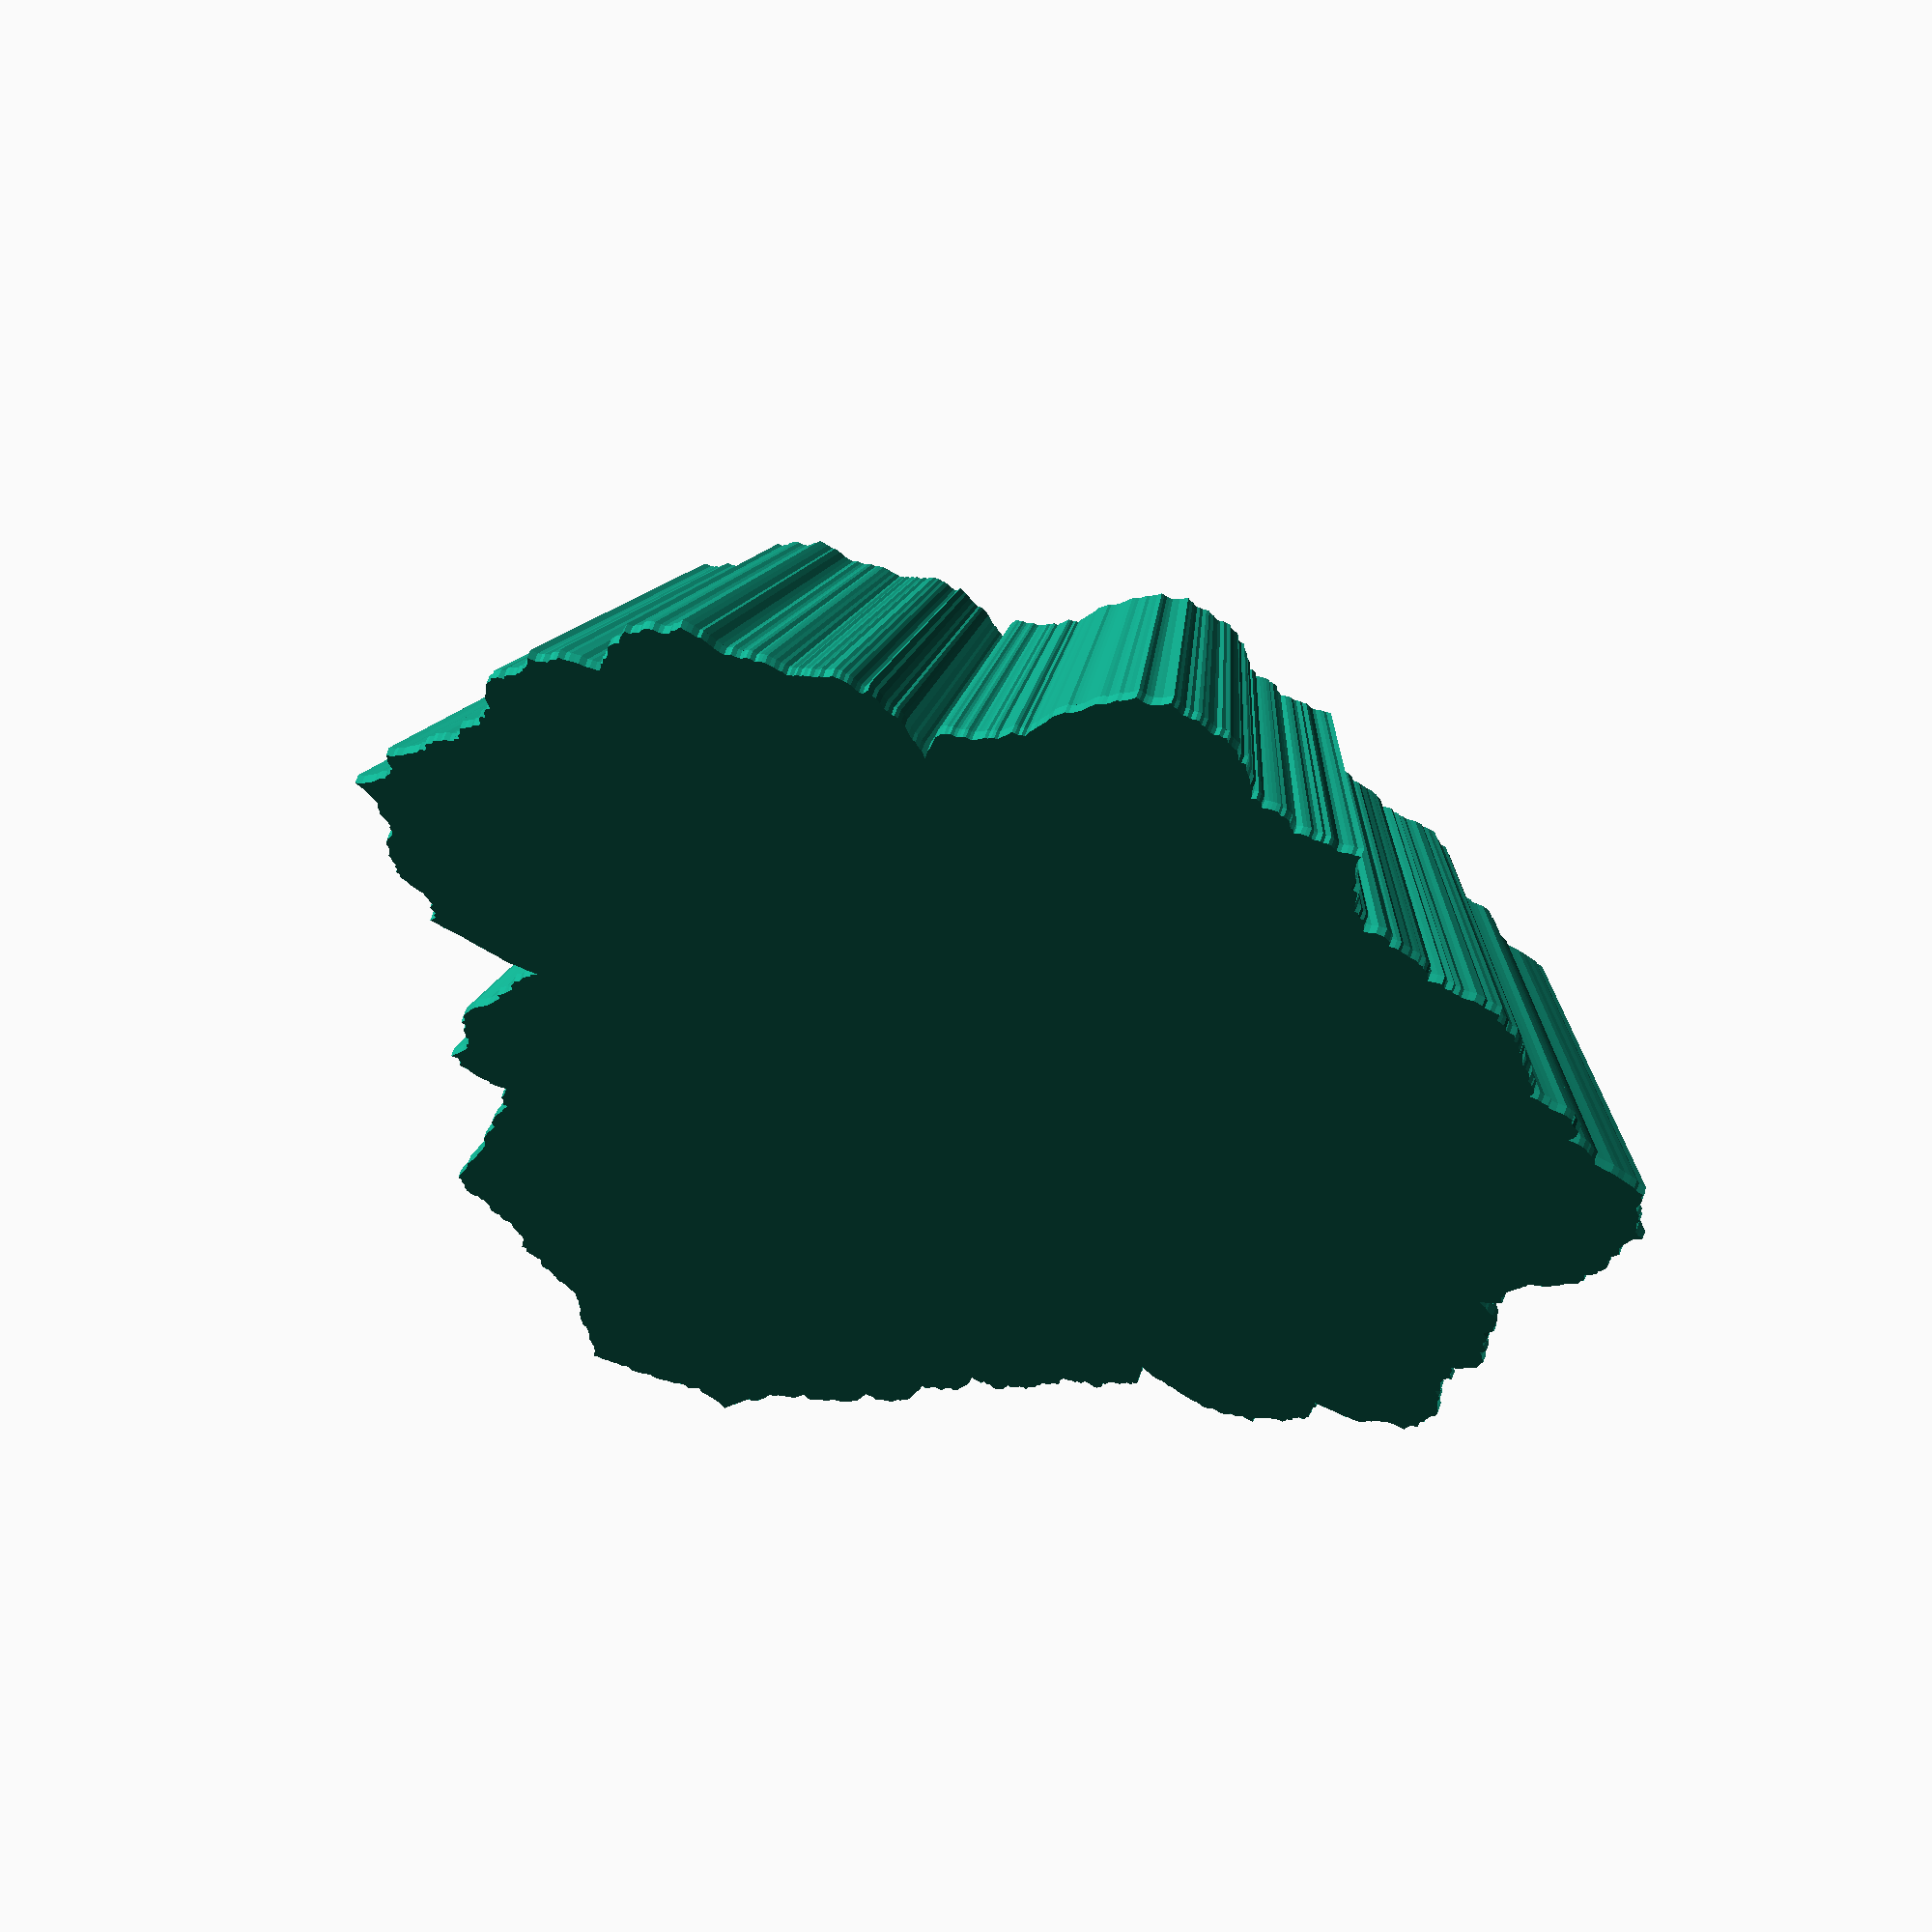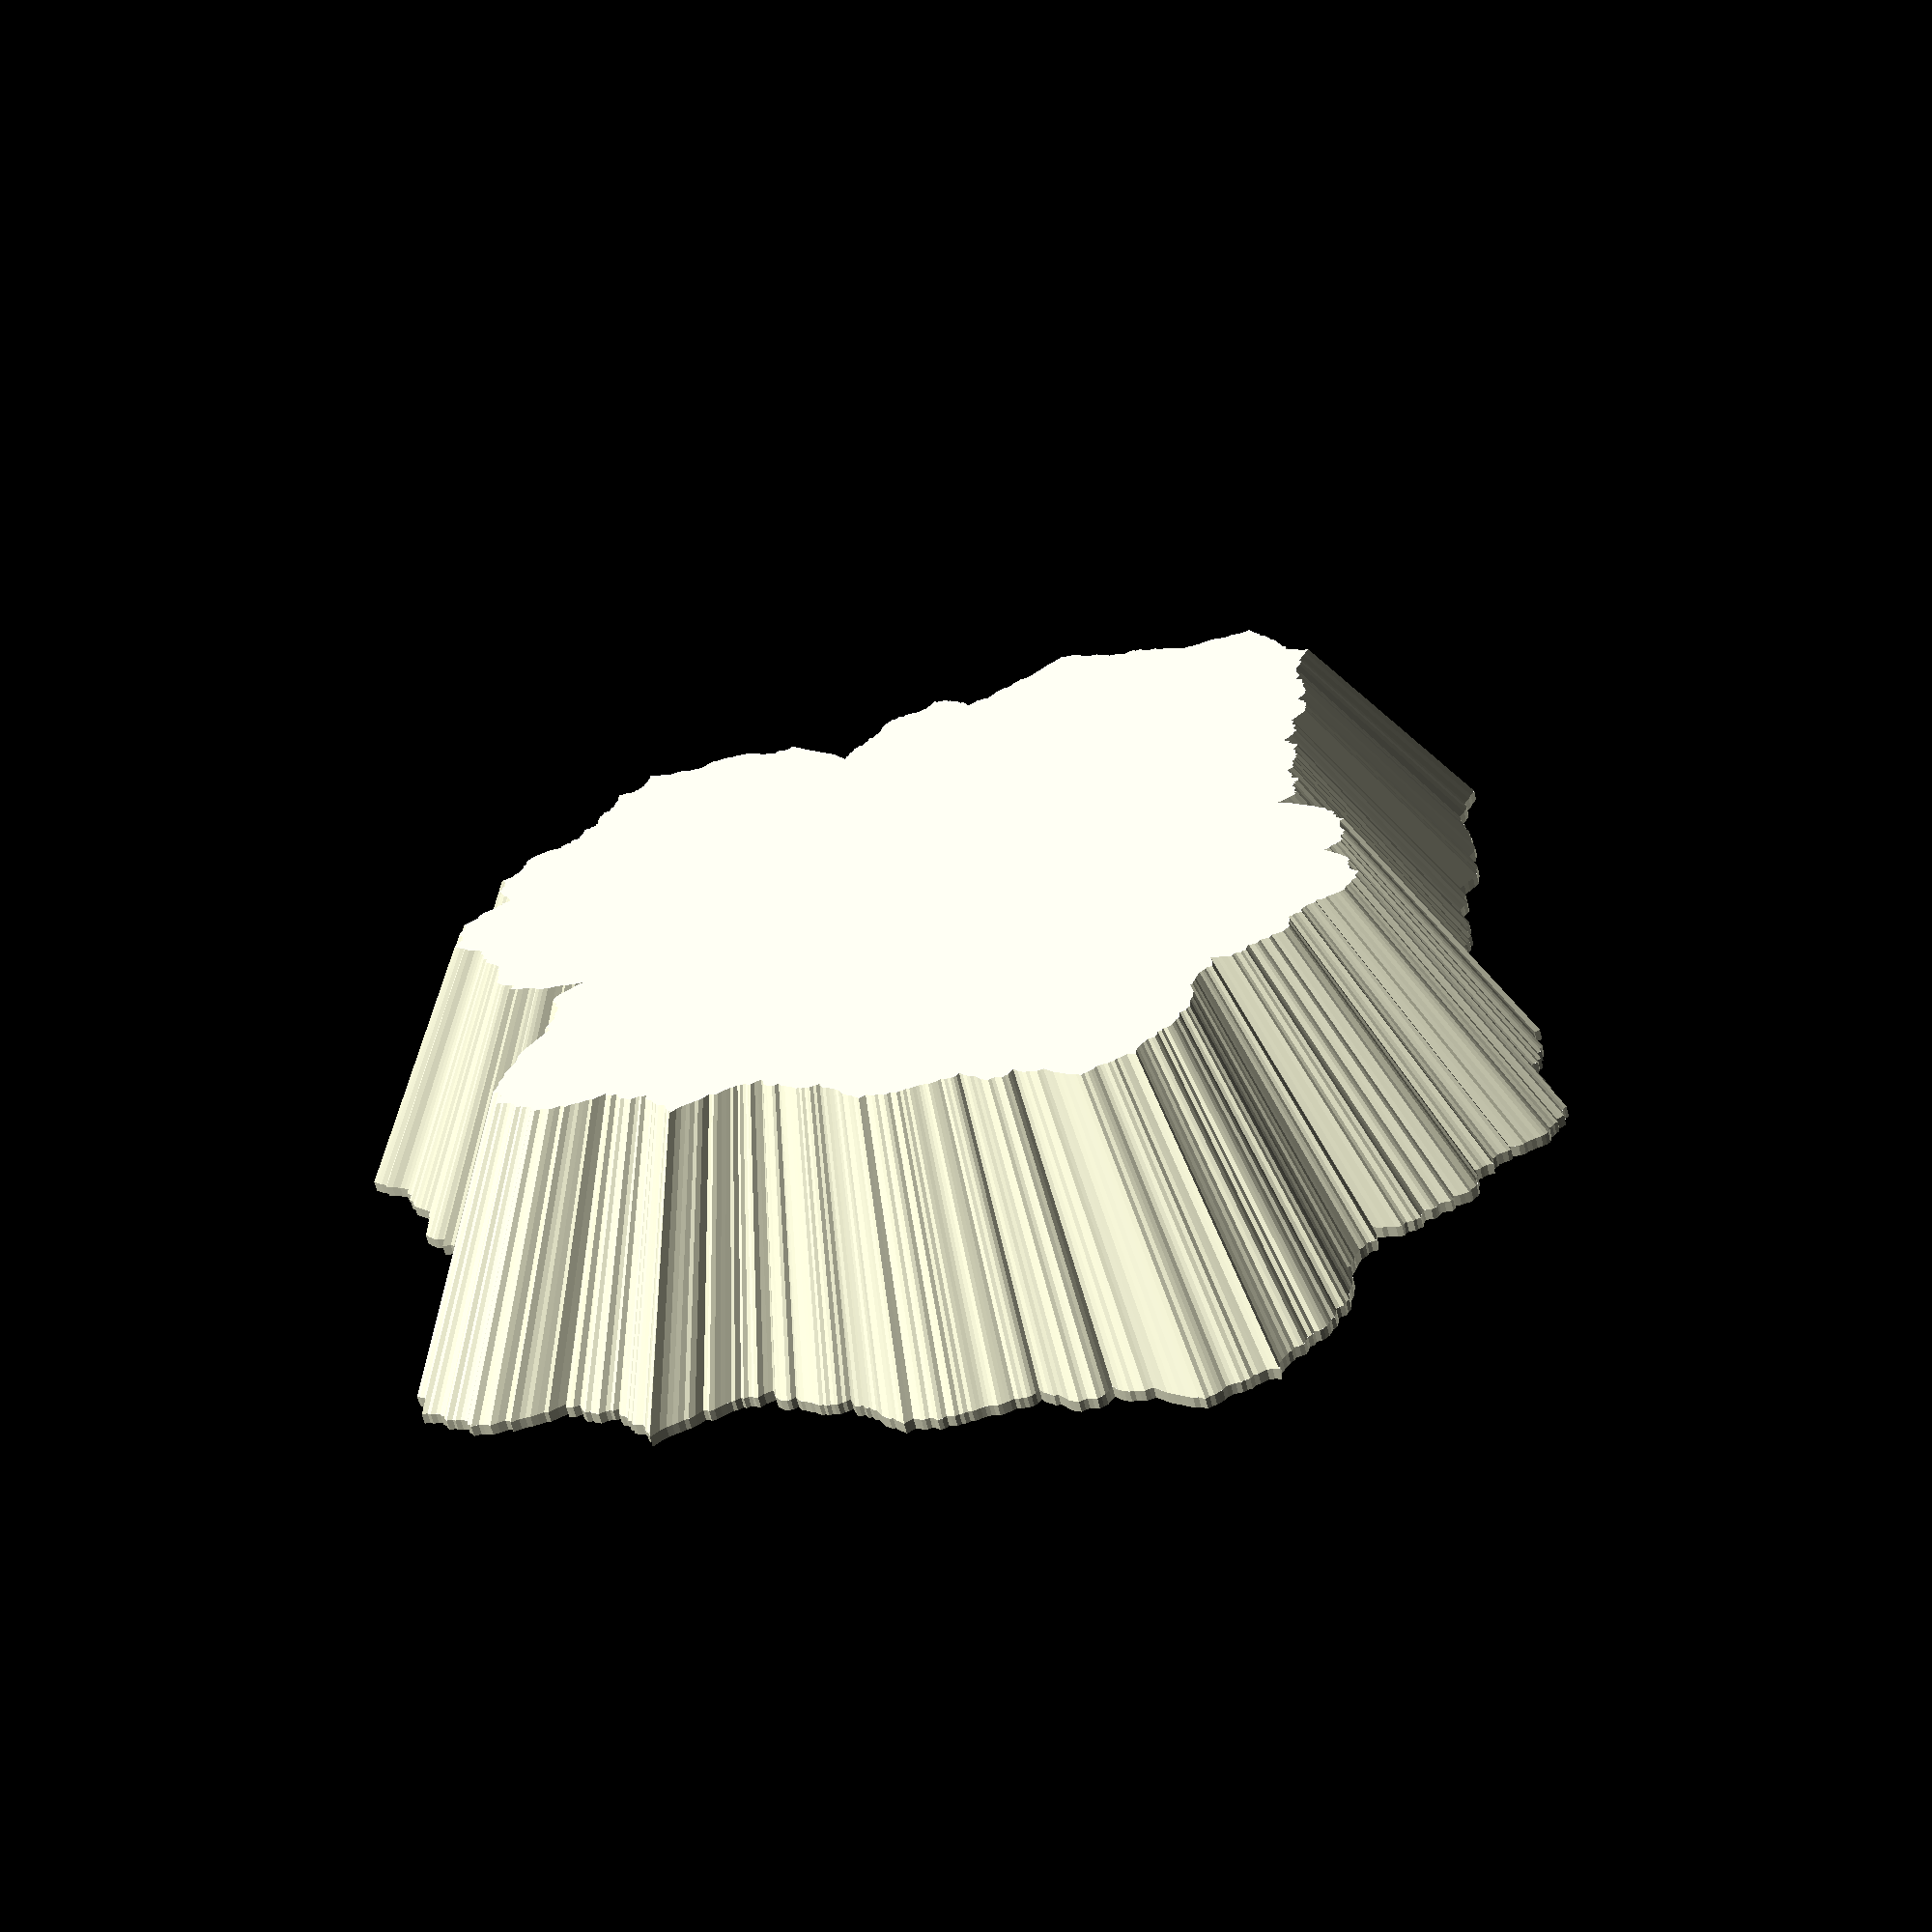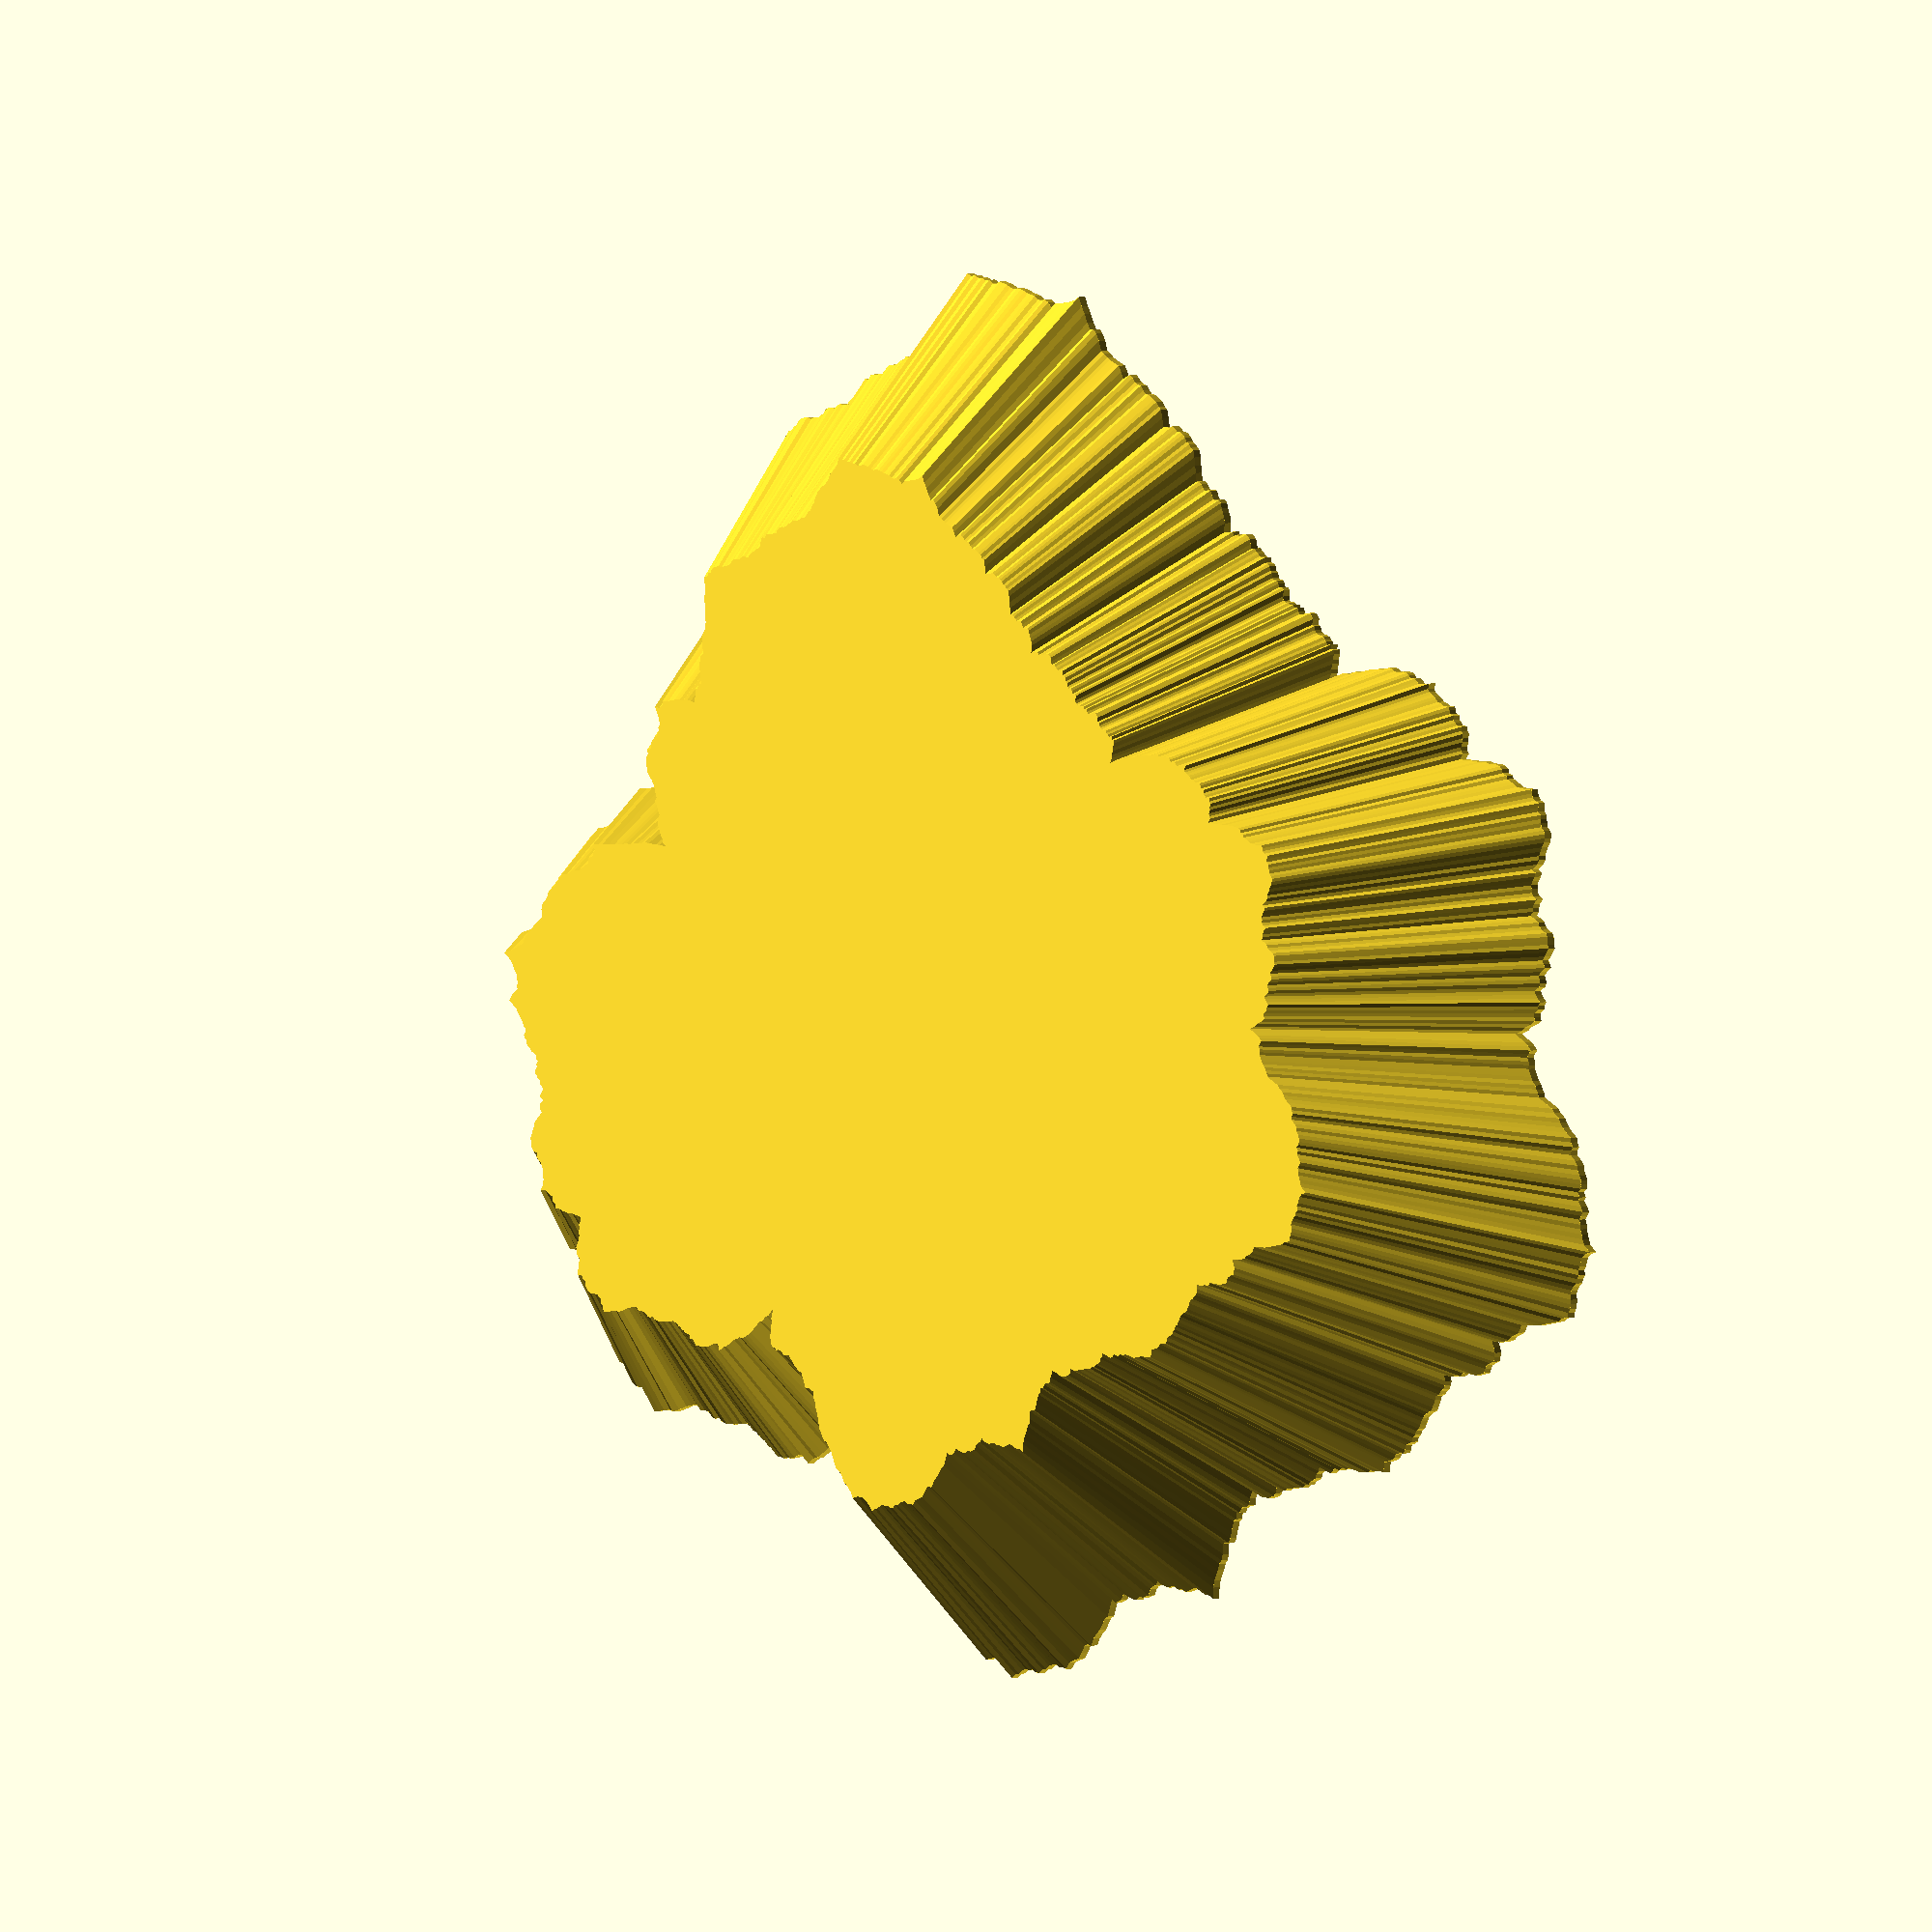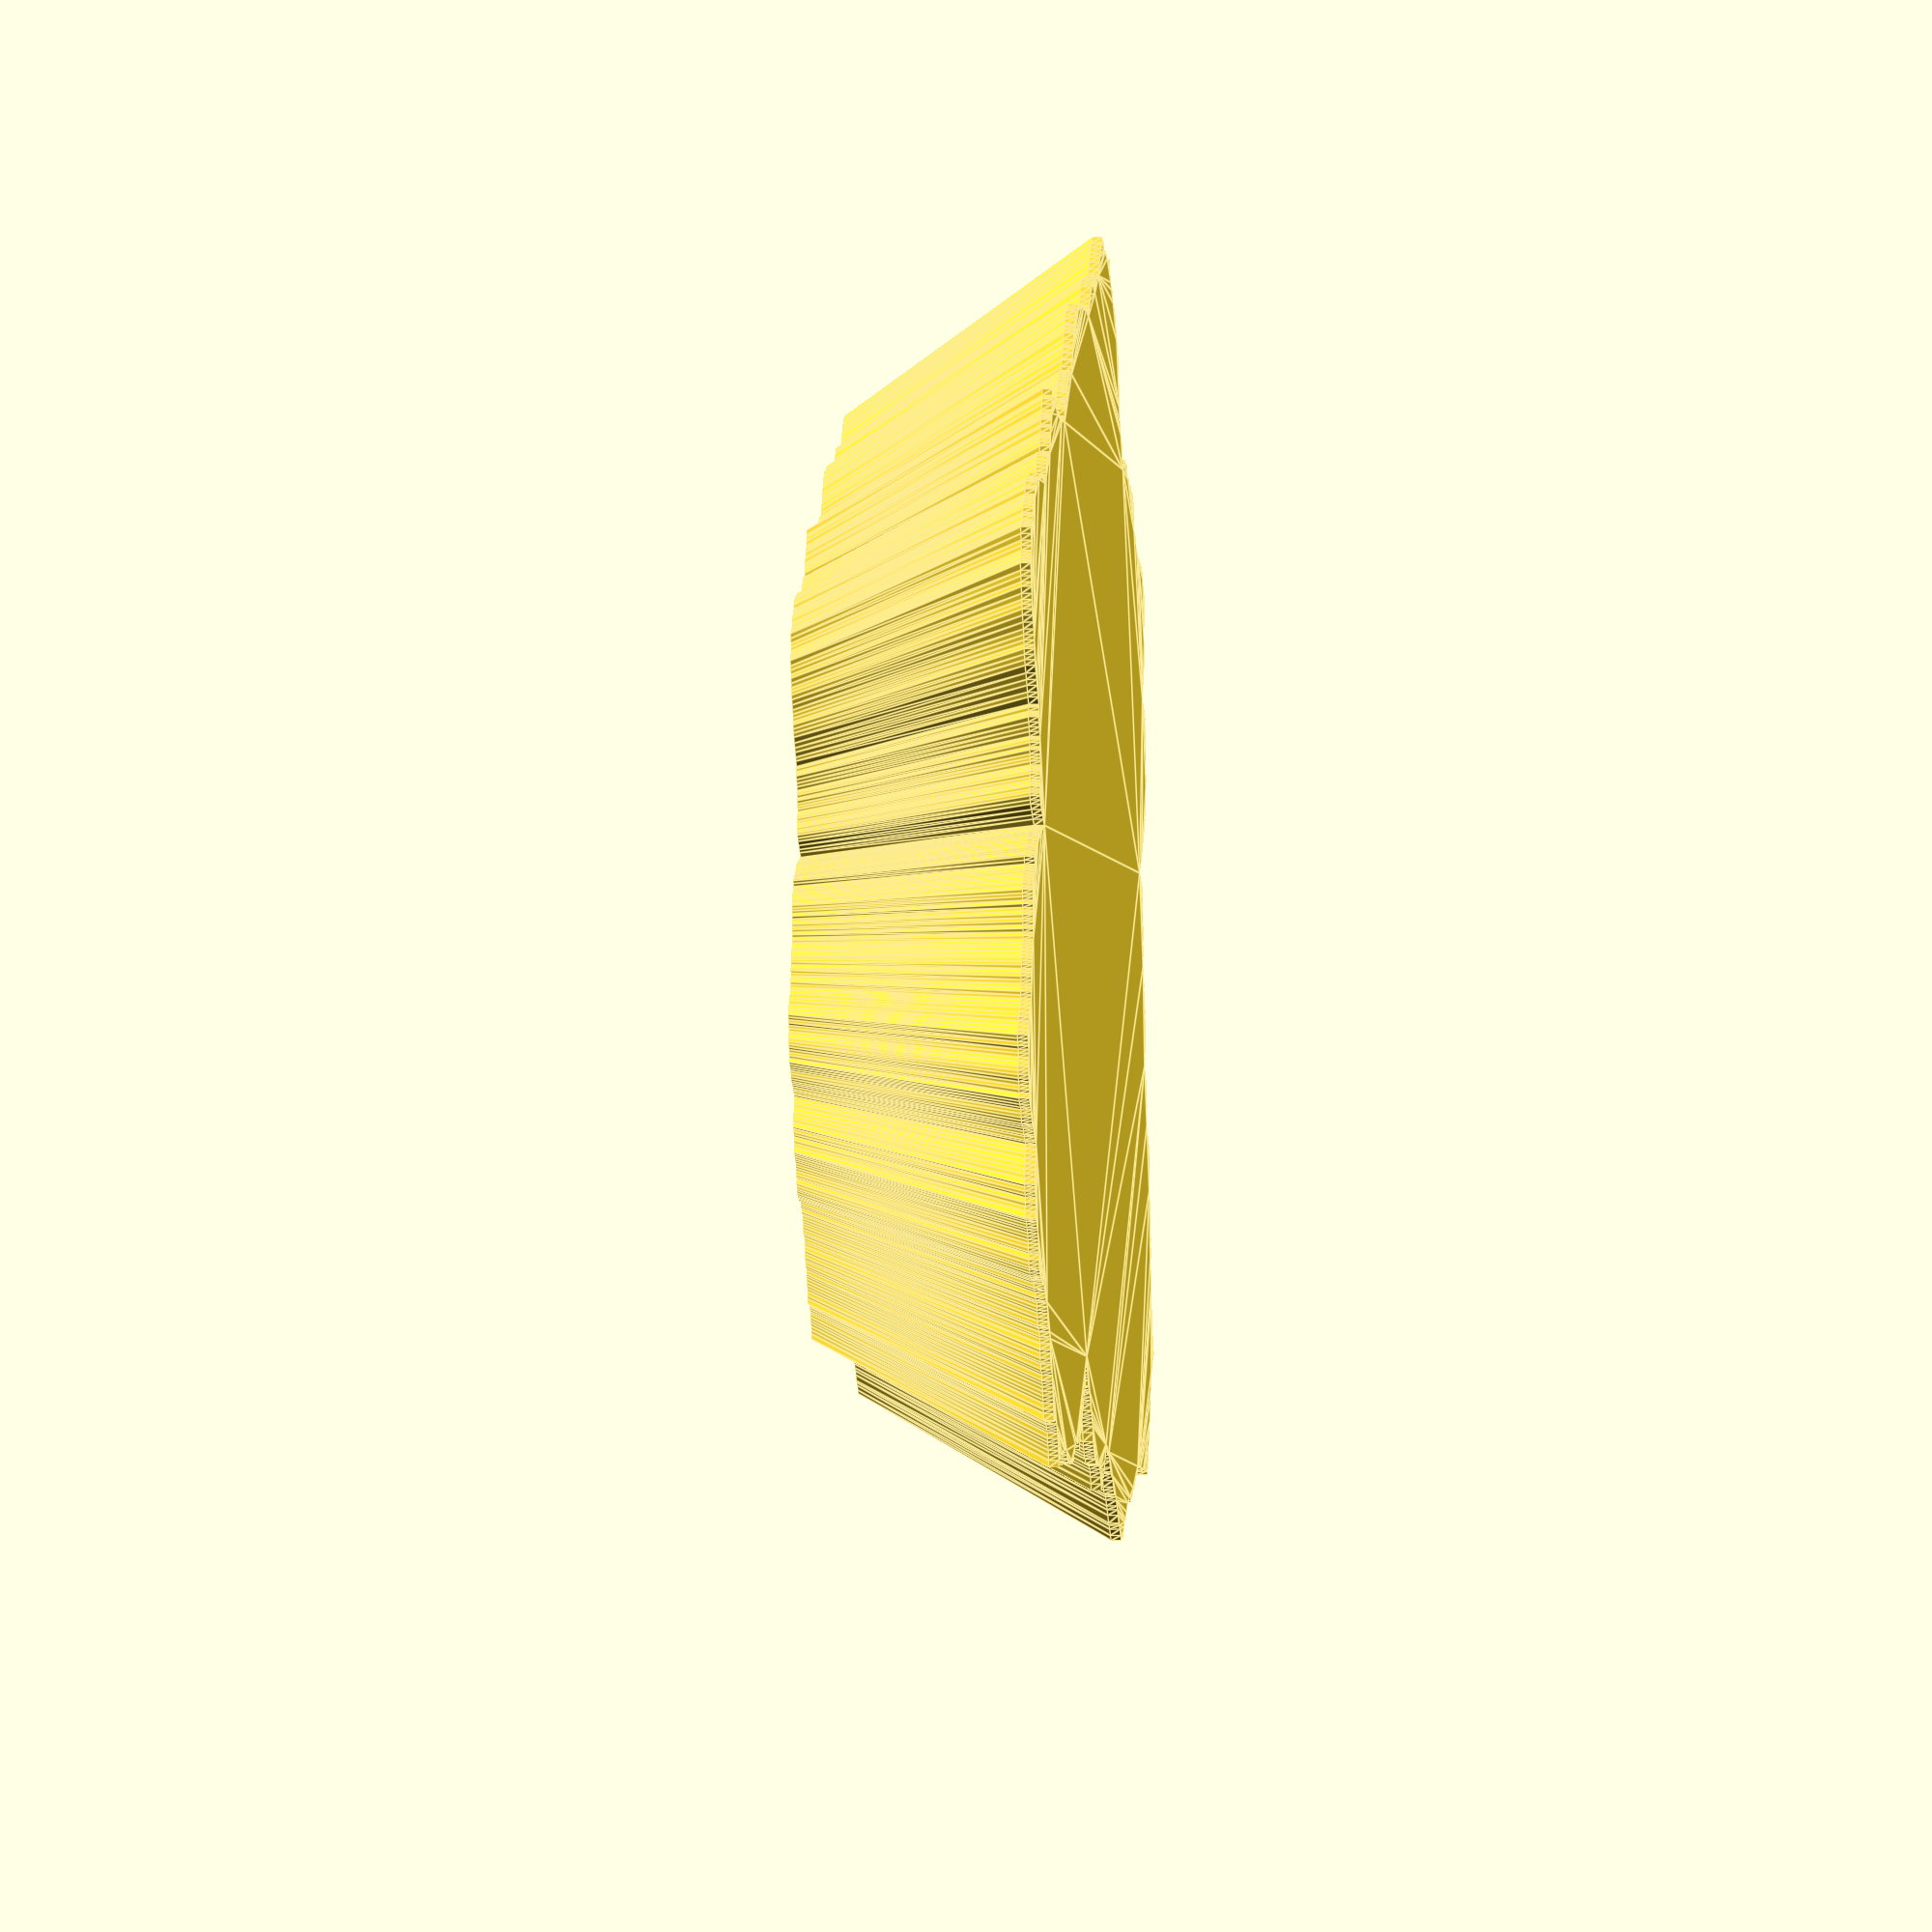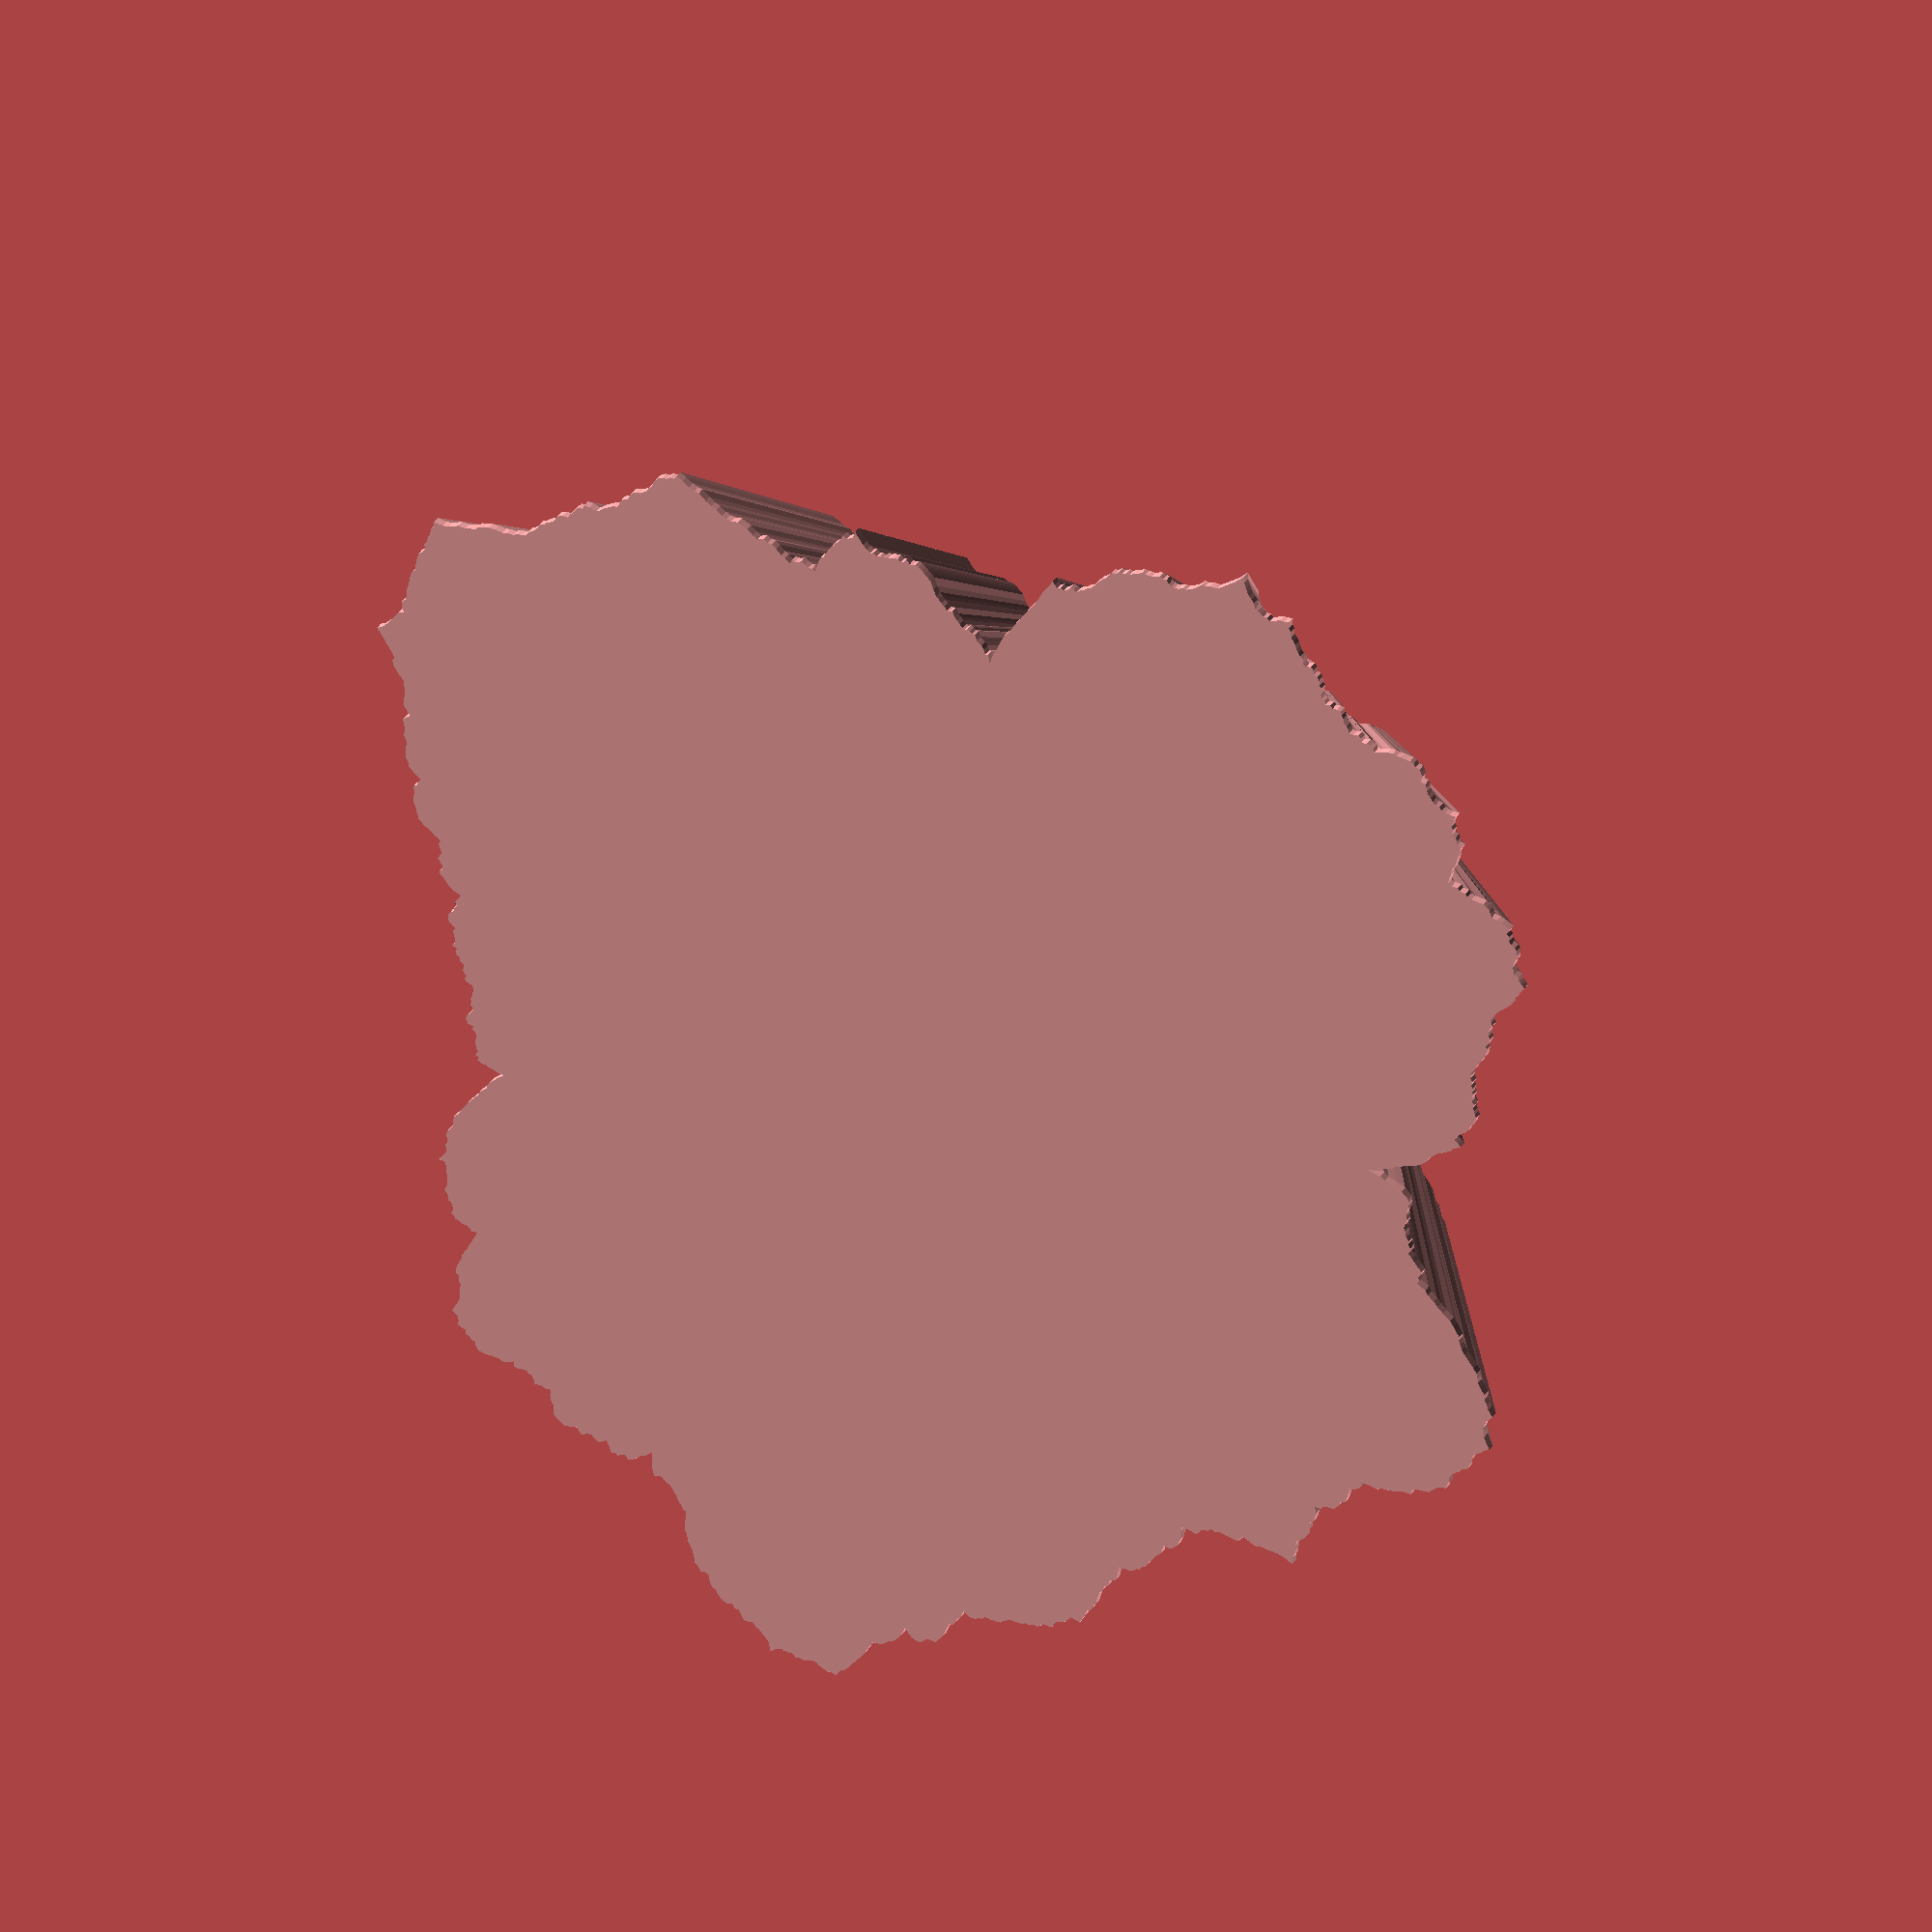
<openscad>
translate([0,0,0.8]) linear_extrude(height = 19.200, center=false, convexity = 10, $fn= $cols, scale=0.75) mypoly();
	linear_extrude(height = 0.81, center=false, convexity = 10, $fn= $cols, scale=1) mypoly();
	
module mypoly() { polygon(points=[[50.000, 0.000], [50.202, 0.308], [50.103, 0.614], [49.991, 0.919], [49.625, 1.217], [49.875, 1.529], [49.774, 1.831], [49.608, 2.130], [49.518, 2.430], [49.559, 2.737], [49.507, 3.039], [49.577, 3.348], [49.752, 3.666], [49.741, 3.972], [49.898, 4.293], [50.108, 4.620], [50.488, 4.968], [49.891, 5.218], [49.643, 5.500], [49.565, 5.799], [49.249, 6.068], [49.381, 6.392], [49.312, 6.691], [49.133, 6.973], [49.317, 7.308], [48.829, 7.542], [48.594, 7.811], [48.252, 8.060], [47.930, 8.308], [47.395, 8.515], [47.137, 8.767], [46.773, 8.997], [46.479, 9.236], [46.639, 9.565], [47.005, 9.941], [46.951, 10.231], [47.296, 10.610], [47.266, 10.908], [47.447, 11.257], [47.751, 11.638], [48.075, 12.030], [48.158, 12.365], [48.213, 12.695], [48.132, 12.989], [48.019, 13.275], [48.307, 13.674], [48.497, 14.049], [48.650, 14.417], [48.798, 14.787], [48.353, 14.977], [48.321, 15.292], [48.149, 15.563], [48.103, 15.874], [48.226, 16.244], [48.167, 16.553], [48.024, 16.834], [47.809, 17.088], [47.380, 17.263], [47.081, 17.482], [46.952, 17.762], [46.822, 18.042], [46.960, 18.426], [46.813, 18.701], [46.858, 19.052], [46.864, 19.391], [46.411, 19.537], [45.932, 19.668], [45.350, 19.749], [45.162, 19.997], [44.514, 20.037], [43.755, 20.019], [43.234, 20.102], [42.773, 20.207], [42.623, 20.457], [42.550, 20.744], [42.162, 20.876], [41.882, 21.058], [41.737, 21.306], [41.659, 21.590], [41.421, 21.789], [40.998, 21.889], [40.902, 22.161], [40.697, 22.374], [40.466, 22.570], [40.085, 22.681], [39.748, 22.813], [39.325, 22.892], [39.024, 23.038], [38.590, 23.102], [38.454, 23.342], [38.207, 23.514], [38.211, 23.841], [37.933, 23.992], [37.868, 24.277], [37.685, 24.487], [37.595, 24.757], [37.325, 24.909], [37.138, 25.114], [37.179, 25.476], [36.885, 25.608], [36.824, 25.901], [36.713, 26.161], [36.652, 26.458], [36.344, 26.576], [36.130, 26.761], [35.757, 26.826], [35.495, 26.971], [35.106, 27.016], [34.617, 26.980], [34.190, 26.985], [33.900, 27.095], [33.963, 27.488], [33.997, 27.862], [33.342, 27.669], [32.990, 27.720], [32.401, 27.566], [31.778, 27.374], [31.418, 27.401], [30.992, 27.365], [30.793, 27.528], [30.426, 27.537], [29.992, 27.480], [29.472, 27.338], [28.701, 26.952], [28.022, 26.640], [27.732, 26.689], [27.075, 26.379], [26.737, 26.371], [25.881, 25.841], [26.477, 26.762], [26.603, 27.222], [26.956, 27.923], [27.287, 28.615], [27.329, 29.013], [27.376, 29.422], [27.258, 29.658], [27.085, 29.834], [26.965, 30.071], [26.707, 30.154], [26.500, 30.292], [26.355, 30.501], [26.261, 30.772], [26.086, 30.949], [25.826, 31.024], [25.597, 31.135], [25.531, 31.446], [25.411, 31.694], [25.308, 31.964], [25.291, 32.348], [25.086, 32.495], [25.044, 32.855], [24.887, 33.067], [24.632, 33.149], [24.655, 33.608], [24.638, 34.021], [24.639, 34.464], [24.664, 34.951], [24.436, 35.082], [24.159, 35.142], [24.055, 35.454], [23.793, 35.535], [24.001, 36.326], [23.968, 36.763], [24.080, 37.434], [24.096, 37.969], [24.163, 38.595], [24.326, 39.391], [24.290, 39.877], [24.231, 40.335], [24.186, 40.824], [23.981, 41.050], [23.852, 41.411], [23.746, 41.817], [23.666, 42.277], [23.668, 42.896], [23.666, 43.521], [23.607, 44.054], [23.441, 44.395], [23.256, 44.706], [23.158, 45.194], [23.117, 45.803], [22.908, 46.089], [22.785, 46.555], [22.635, 46.976], [22.591, 47.629], [22.266, 47.696], [21.913, 47.702], [21.621, 47.837], [21.343, 48.004], [21.143, 48.350], [20.934, 48.682], [20.803, 49.207], [20.673, 49.747], [20.255, 49.598], [19.924, 49.654], [19.519, 49.522], [19.161, 49.499], [18.899, 49.726], [18.566, 49.768], [18.330, 50.069], [18.039, 50.225], [17.627, 50.041], [17.315, 50.133], [16.926, 49.997], [16.588, 50.006], [16.266, 50.063], [16.045, 50.430], [15.726, 50.498], [15.456, 50.725], [15.014, 50.378], [14.667, 50.341], [14.331, 50.332], [13.998, 50.333], [13.574, 49.994], [13.138, 49.586], [12.802, 49.545], [12.536, 49.775], [12.099, 49.312], [11.718, 49.056], [11.360, 48.884], [10.971, 48.556], [10.583, 48.212], [10.257, 48.133], [9.824, 47.530], [9.415, 47.001], [9.181, 47.341], [8.882, 47.346], [8.576, 47.315], [8.209, 46.928], [7.960, 47.207], [7.700, 47.440], [7.434, 47.643], [7.158, 47.799], [6.832, 47.613], [6.560, 47.801], [6.261, 47.796], [5.966, 47.812], [5.622, 47.422], [5.309, 47.262], [5.021, 47.303], [4.693, 46.952], [4.448, 47.437], [4.174, 47.667], [3.895, 47.852], [3.599, 47.843], [3.312, 47.954], [3.039, 48.305], [2.743, 48.316], [2.463, 48.668], [2.165, 48.690], [1.865, 48.666], [1.566, 48.632], [1.272, 48.802], [0.980, 49.173], [0.682, 49.469], [0.380, 49.573], [0.077, 50.000], [-0.226, 49.190], [-0.522, 48.683], [-0.815, 48.331], [-1.104, 48.024], [-1.387, 47.628], [-1.673, 47.439], [-1.946, 47.009], [-2.200, 46.272], [-2.481, 46.218], [-2.774, 46.361], [-3.041, 46.078], [-3.296, 45.679], [-3.549, 45.311], [-3.797, 44.938], [-4.065, 44.840], [-4.299, 44.391], [-4.583, 44.475], [-4.830, 44.220], [-5.099, 44.166], [-5.383, 44.243], [-5.653, 44.203], [-5.868, 43.751], [-6.103, 43.481], [-6.335, 43.204], [-6.648, 43.482], [-6.998, 43.968], [-7.300, 44.121], [-7.608, 44.291], [-7.886, 44.284], [-8.165, 44.274], [-8.419, 44.132], [-8.624, 43.751], [-8.958, 44.020], [-9.278, 44.206], [-9.555, 44.176], [-9.854, 44.243], [-10.154, 44.309], [-10.442, 44.315], [-10.757, 44.432], [-11.070, 44.530], [-11.326, 44.393], [-11.643, 44.497], [-11.888, 44.320], [-12.176, 44.309], [-12.451, 44.246], [-12.655, 43.937], [-12.912, 43.817], [-13.108, 43.497], [-13.533, 43.931], [-13.944, 44.298], [-14.219, 44.222], [-14.473, 44.085], [-14.878, 44.396], [-15.141, 44.280], [-15.524, 44.505], [-15.838, 44.528], [-16.244, 44.797], [-16.687, 45.152], [-17.044, 45.263], [-17.406, 45.380], [-17.695, 45.301], [-18.110, 45.537], [-18.474, 45.636], [-18.876, 45.820], [-19.059, 45.470], [-19.242, 45.128], [-19.587, 45.168], [-19.921, 45.179], [-20.221, 45.108], [-20.458, 44.896], [-20.800, 44.914], [-21.202, 45.058], [-21.441, 44.848], [-21.623, 44.526], [-21.954, 44.511], [-22.270, 44.463], [-22.451, 44.146], [-22.739, 44.043], [-22.948, 43.786], [-23.247, 43.704], [-23.472, 43.482], [-23.685, 43.240], [-23.911, 43.024], [-24.174, 42.877], [-24.472, 42.789], [-24.809, 42.768], [-25.041, 42.565], [-25.255, 42.333], [-25.465, 42.097], [-25.645, 41.813], [-25.994, 41.804], [-26.234, 41.620], [-26.529, 41.521], [-26.753, 41.312], [-26.911, 41.003], [-26.965, 40.541], [-27.535, 40.853], [-27.941, 40.911], [-28.447, 41.109], [-28.693, 40.926], [-29.230, 41.153], [-29.861, 41.500], [-30.288, 41.554], [-30.703, 41.586], [-30.894, 41.312], [-31.134, 41.104], [-31.476, 41.031], [-31.884, 41.040], [-32.039, 40.721], [-32.219, 40.437], [-32.252, 39.974], [-32.251, 39.475], [-32.929, 39.805], [-33.416, 39.893], [-33.837, 39.896], [-34.121, 39.735], [-34.529, 39.715], [-34.911, 39.660], [-35.133, 39.423], [-35.372, 39.204], [-36.016, 39.429], [-36.689, 39.675], [-37.239, 39.777], [-37.763, 39.845], [-38.334, 39.954], [-38.885, 40.034], [-39.237, 39.904], [-39.864, 40.047], [-39.998, 39.693], [-40.265, 39.471], [-40.437, 39.156], [-40.580, 38.816], [-40.657, 38.415], [-40.866, 38.141], [-41.141, 37.928], [-41.482, 37.775], [-41.666, 37.478], [-41.953, 37.273], [-41.997, 36.854], [-42.265, 36.633], [-42.461, 36.350], [-42.652, 36.063], [-43.018, 35.922], [-43.541, 35.908], [-43.205, 35.189], [-43.207, 34.751], [-43.249, 34.351], [-43.257, 33.927], [-43.385, 33.600], [-43.392, 33.182], [-43.679, 32.979], [-43.914, 32.736], [-43.879, 32.293], [-43.764, 31.796], [-44.012, 31.566], [-43.963, 31.125], [-44.313, 30.967], [-44.449, 30.658], [-44.563, 30.335], [-44.573, 29.943], [-44.505, 29.504], [-44.627, 29.192], [-44.523, 28.736], [-44.264, 28.186], [-44.407, 27.896], [-44.672, 27.682], [-44.604, 27.263], [-44.708, 26.952], [-44.436, 26.418], [-44.234, 25.932], [-44.140, 25.514], [-44.109, 25.137], [-43.838, 24.628], [-43.735, 24.219], [-43.233, 23.595], [-42.761, 22.999], [-42.831, 22.699], [-42.770, 22.332], [-42.771, 22.000], [-42.649, 21.607], [-42.631, 21.271], [-42.600, 20.930], [-42.568, 20.592], [-42.695, 20.331], [-42.786, 20.054], [-42.768, 19.726], [-42.952, 19.493], [-43.278, 19.322], [-43.145, 18.946], [-42.949, 18.547], [-42.585, 18.080], [-42.250, 17.634], [-42.955, 17.619], [-43.291, 17.448], [-43.970, 17.409], [-44.411, 17.269], [-44.409, 16.956], [-44.508, 16.682], [-44.979, 16.545], [-45.072, 16.266], [-45.339, 16.049], [-45.215, 15.694], [-45.143, 15.359], [-45.104, 15.038], [-45.649, 14.910], [-45.848, 14.664], [-45.887, 14.367], [-45.875, 14.055], [-46.211, 13.849], [-46.657, 13.672], [-46.661, 13.363], [-46.594, 13.035], [-46.943, 12.823], [-47.218, 12.588], [-47.520, 12.357], [-47.526, 12.048], [-47.615, 11.760], [-47.701, 11.471], [-47.655, 11.152], [-47.349, 10.775], [-47.208, 10.438], [-47.212, 10.136], [-47.010, 9.792], [-46.674, 9.424], [-46.997, 9.189], [-47.084, 8.907], [-47.281, 8.644], [-47.666, 8.413], [-47.425, 8.071], [-47.368, 7.763], [-47.481, 7.483], [-47.510, 7.189], [-47.744, 6.926], [-48.057, 6.671], [-48.231, 6.394], [-47.987, 6.062], [-48.596, 5.837], [-48.901, 5.570], [-48.963, 5.273], [-49.236, 4.997], [-49.466, 4.714], [-49.783, 4.437], [-49.976, 4.145], [-50.096, 3.846], [-50.046, 3.534], [-49.935, 3.219], [-50.026, 2.917], [-50.059, 2.611], [-50.170, 2.308], [-50.023, 1.994], [-50.160, 1.692], [-50.315, 1.388], [-50.015, 1.073], [-49.913, 0.765], [-49.935, 0.459], [-50.000, 0.153], [-49.225, -0.151], [-48.710, -0.448], [-48.515, -0.743], [-48.288, -1.036], [-48.031, -1.325], [-48.023, -1.620], [-47.737, -1.903], [-47.815, -2.200], [-47.648, -2.485], [-47.323, -2.759], [-46.727, -3.012], [-46.398, -3.276], [-45.691, -3.508], [-45.211, -3.750], [-44.645, -3.979], [-44.158, -4.208], [-44.564, -4.523], [-44.487, -4.791], [-44.568, -5.076], [-44.826, -5.384], [-44.883, -5.670], [-45.097, -5.978], [-45.008, -6.247], [-45.133, -6.547], [-44.742, -6.770], [-44.669, -7.040], [-44.545, -7.300], [-44.702, -7.608], [-44.411, -7.839], [-44.463, -8.129], [-44.435, -8.406], [-44.040, -8.611], [-43.844, -8.852], [-43.601, -9.081], [-43.490, -9.337], [-43.359, -9.587], [-43.194, -9.829], [-43.052, -10.074], [-42.995, -10.340], [-43.286, -10.691], [-42.755, -10.838], [-42.292, -10.997], [-42.169, -11.241], [-42.058, -11.488], [-41.646, -11.651], [-41.596, -11.912], [-41.450, -12.146], [-41.189, -12.344], [-40.619, -12.445], [-40.384, -12.644], [-40.238, -12.870], [-40.001, -13.065], [-39.354, -13.121], [-39.022, -13.277], [-38.570, -13.387], [-38.134, -13.498], [-37.610, -13.573], [-37.027, -13.620], [-36.767, -13.780], [-36.078, -13.775], [-35.895, -13.958], [-35.451, -14.036], [-34.829, -14.037], [-34.114, -13.993], [-34.487, -14.393], [-34.587, -14.685], [-34.835, -15.043], [-34.944, -15.345], [-35.238, -15.732], [-35.340, -16.038], [-35.093, -16.186], [-35.234, -16.514], [-34.844, -16.592], [-34.843, -16.855], [-34.738, -17.067], [-34.686, -17.306], [-34.501, -17.479], [-34.276, -17.630], [-34.138, -17.825], [-34.090, -18.066], [-34.140, -18.362], [-33.950, -18.529], [-34.189, -18.932], [-34.132, -19.175], [-34.075, -19.418], [-33.808, -19.542], [-33.387, -19.573], [-33.089, -19.671], [-33.039, -19.917], [-33.051, -20.202], [-32.764, -20.303], [-32.741, -20.567], [-32.442, -20.658], [-32.343, -20.874], [-32.074, -20.981], [-31.941, -21.174], [-31.983, -21.486], [-32.223, -21.935], [-32.118, -22.153], [-31.877, -22.276], [-31.894, -22.580], [-31.851, -22.844], [-31.600, -22.959], [-31.495, -23.179], [-31.596, -23.553], [-31.477, -23.766], [-31.533, -24.113], [-31.422, -24.335], [-31.232, -24.495], [-31.361, -24.909], [-31.045, -24.969], [-30.875, -25.146], [-30.788, -25.390], [-30.673, -25.613], [-30.604, -25.876], [-30.305, -25.943], [-30.344, -26.301], [-30.410, -26.686], [-30.300, -26.920], [-30.175, -27.142], [-29.926, -27.251], [-29.528, -27.221], [-29.363, -27.405], [-29.024, -27.423], [-29.004, -27.743], [-28.740, -27.829], [-28.468, -27.906], [-28.179, -27.963], [-28.490, -28.621], [-28.588, -29.074], [-28.598, -29.442], [-28.590, -29.798], [-28.639, -30.218], [-28.553, -30.499], [-28.249, -30.548], [-28.058, -30.717], [-28.028, -31.064], [-28.019, -31.440], [-27.775, -31.553], [-27.501, -31.631], [-27.387, -31.893], [-27.312, -32.202], [-27.178, -32.445], [-26.918, -32.538], [-27.108, -33.180], [-27.215, -33.731], [-27.380, -34.364], [-27.466, -34.908], [-27.323, -35.169], [-27.223, -35.487], [-27.063, -35.730], [-27.011, -36.118], [-26.874, -36.399], [-26.705, -36.638], [-26.457, -36.769], [-26.321, -37.057], [-26.171, -37.329], [-25.811, -37.299], [-25.576, -37.448], [-25.298, -37.533], [-25.424, -38.224], [-25.517, -38.877], [-25.363, -39.164], [-25.286, -39.576], [-25.114, -39.842], [-24.929, -40.091], [-24.741, -40.338], [-24.494, -40.490], [-24.366, -40.843], [-24.271, -41.255], [-24.021, -41.410], [-23.828, -41.664], [-23.705, -42.044], [-23.540, -42.356], [-23.193, -42.342], [-22.823, -42.278], [-22.800, -42.862], [-22.731, -43.371], [-22.508, -43.594], [-22.291, -43.832], [-22.076, -44.075], [-21.870, -44.340], [-21.707, -44.699], [-21.501, -44.974], [-21.551, -45.798], [-21.486, -46.397], [-21.335, -46.820], [-21.029, -46.909], [-20.940, -47.488], [-20.911, -48.220], [-20.832, -48.857], [-20.804, -49.631], [-20.396, -49.507], [-20.048, -49.522], [-19.707, -49.551], [-19.383, -49.621], [-19.061, -49.693], [-18.748, -49.787], [-18.421, -49.843], [-18.011, -49.668], [-17.843, -50.162], [-17.606, -50.473], [-17.260, -50.473], [-16.980, -50.669], [-16.752, -51.023], [-16.474, -51.236], [-16.190, -51.431], [-15.927, -51.700], [-15.653, -51.939], [-15.359, -52.119], [-15.022, -52.152], [-14.747, -52.402], [-14.482, -52.700], [-14.194, -52.917], [-13.904, -53.136], [-13.544, -53.086], [-13.225, -53.197], [-12.972, -53.580], [-12.639, -53.638], [-12.360, -53.936], [-12.036, -54.041], [-11.755, -54.344], [-11.418, -54.399], [-11.135, -54.716], [-10.666, -54.109], [-10.263, -53.799], [-9.894, -53.647], [-9.529, -53.508], [-9.110, -53.039], [-8.741, -52.826], [-8.374, -52.607], [-8.047, -52.630], [-7.682, -52.392], [-7.328, -52.204], [-6.949, -51.812], [-6.566, -51.338], [-6.218, -51.108], [-5.858, -50.741], [-5.535, -50.668], [-5.193, -50.395], [-4.868, -50.259], [-4.567, -50.368], [-4.248, -50.283], [-3.936, -50.262], [-3.629, -50.299], [-3.330, -50.458], [-3.011, -50.310], [-2.701, -50.301], [-2.387, -50.197], [-2.077, -50.158], [-1.773, -50.289], [-1.465, -50.306], [-1.153, -50.156], [-0.840, -49.832], [-0.536, -49.980], [-0.230, -49.999], [0.077, -50.108], [0.384, -50.137], [0.688, -49.865], [0.997, -50.047], [1.295, -49.690], [1.583, -49.188], [1.882, -49.103], [2.184, -49.106], [2.481, -49.015], [2.780, -48.974], [3.075, -48.877], [3.363, -48.687], [3.670, -48.785], [3.985, -48.962], [4.285, -48.930], [4.575, -48.804], [4.893, -48.962], [5.204, -49.037], [5.497, -48.933], [5.778, -48.743], [6.074, -48.686], [6.370, -48.629], [6.693, -48.766], [6.991, -48.720], [7.335, -48.980], [7.650, -49.028], [7.962, -49.055], [8.251, -48.936], [8.515, -48.679], [8.823, -48.678], [9.082, -48.419], [9.405, -48.496], [9.599, -47.922], [9.768, -47.260], [9.970, -46.789], [10.199, -46.463], [10.319, -45.673], [10.477, -45.083], [10.660, -44.630], [10.804, -44.033], [10.982, -43.605], [11.186, -43.291], [11.423, -43.116], [11.663, -42.956], [11.828, -42.532], [11.994, -42.127], [12.091, -41.498], [12.219, -41.002], [12.480, -40.957], [12.711, -40.816], [12.854, -40.401], [13.040, -40.135], [13.159, -39.670], [13.216, -39.041], [13.361, -38.686], [13.434, -38.137], [13.750, -38.284], [13.928, -38.045], [14.130, -37.877], [14.388, -37.858], [14.503, -37.468], [14.631, -37.119], [14.813, -36.917], [14.931, -36.562], [15.334, -36.899], [15.707, -37.154], [16.055, -37.338], [16.285, -37.241], [16.651, -37.451], [16.979, -37.566], [17.301, -37.662], [17.598, -37.697], [17.905, -37.750], [18.178, -37.725], [18.532, -37.865], [18.875, -37.975], [18.975, -37.597], [19.246, -37.558], [19.489, -37.465], [19.943, -37.770], [19.914, -37.163], [19.883, -36.564], [19.925, -36.112], [20.010, -35.747], [20.236, -35.637], [20.310, -35.261], [20.518, -35.124], [20.652, -34.860], [20.970, -34.907], [21.125, -34.681], [21.364, -34.594], [21.566, -34.447], [21.749, -34.272], [21.815, -33.914], [22.044, -33.813], [22.390, -33.887], [22.392, -33.442], [22.569, -33.265], [22.800, -33.165], [22.892, -32.866], [22.963, -32.541], [23.018, -32.197], [23.060, -31.843], [23.091, -31.477], [22.868, -30.775], [22.763, -30.245], [22.782, -29.887], [22.788, -29.519], [22.840, -29.213], [22.826, -28.830], [22.977, -28.658], [23.204, -28.581], [23.062, -28.052], [23.078, -27.723], [23.109, -27.417], [23.078, -27.042], [23.185, -26.833], [23.420, -26.771], [23.502, -26.534], [23.537, -26.248], [23.676, -26.080], [23.528, -25.600], [23.584, -25.347], [23.634, -25.091], [23.594, -24.743], [23.483, -24.326], [23.658, -24.208], [23.350, -23.602], [24.091, -24.054], [24.580, -24.243], [25.311, -24.660], [25.859, -24.887], [26.230, -24.936], [26.686, -25.060], [27.240, -25.268], [27.625, -25.312], [28.199, -25.522], [28.719, -25.674], [29.208, -25.790], [29.687, -25.892], [30.348, -26.142], [31.070, -26.434], [31.594, -26.547], [32.250, -26.764], [32.225, -26.411], [32.245, -26.098], [32.548, -26.015], [32.570, -25.707], [32.890, -25.633], [33.311, -25.635], [33.403, -25.382], [33.466, -25.107], [33.854, -25.075], [34.119, -24.949], [34.550, -24.941], [34.797, -24.796], [35.447, -24.933], [35.999, -24.993], [36.382, -24.930], [37.100, -25.089], [37.277, -24.877], [37.727, -24.845], [37.831, -24.582], [38.179, -24.476], [38.308, -24.229], [38.740, -24.171], [39.013, -24.010], [39.389, -23.910], [39.522, -23.661], [39.749, -23.467], [39.942, -23.252], [40.284, -23.121], [40.569, -22.955], [40.651, -22.674], [40.860, -22.463], [40.844, -22.129], [40.929, -21.852], [41.066, -21.603], [41.300, -21.404], [41.693, -21.284], [41.843, -21.038], [42.209, -20.899], [42.646, -20.791], [43.295, -20.780], [43.475, -20.539], [43.797, -20.364], [44.025, -20.143], [44.235, -19.912], [44.780, -19.828], [45.372, -19.759], [45.962, -19.681], [46.865, -19.728], [46.549, -19.261], [46.414, -18.872], [46.301, -18.497], [46.214, -18.134], [46.237, -17.817], [46.216, -17.484], [46.027, -17.091], [46.143, -16.813], [46.212, -16.518], [46.261, -16.216], [46.491, -15.977], [46.480, -15.656], [46.932, -15.488], [47.340, -15.302], [47.583, -15.059], [47.937, -14.848], [47.574, -14.417], [47.524, -14.084], [47.265, -13.693], [47.254, -13.376], [47.209, -13.051], [47.095, -12.710], [47.003, -12.376], [46.969, -12.060], [47.043, -11.772], [46.821, -11.412], [46.892, -11.125], [47.276, -10.911], [47.260, -10.602], [47.066, -10.256], [47.235, -9.990], [47.170, -9.674], [46.950, -9.330], [46.929, -9.027], [46.618, -8.671], [46.436, -8.343], [46.577, -8.074], [46.415, -7.753], [46.750, -7.515], [46.740, -7.220], [47.065, -6.975], [47.244, -6.706], [47.065, -6.386], [47.022, -6.087], [46.863, -5.775], [46.930, -5.491], [46.853, -5.191], [46.738, -4.888], [46.957, -4.621], [47.314, -4.363], [47.364, -4.075], [47.114, -3.763], [47.580, -3.507], [47.686, -3.221], [47.818, -2.935], [47.676, -2.633], [48.087, -2.360], [48.643, -2.089], [48.979, -1.802], [49.146, -1.507], [49.419, -1.212], [49.654, -0.913], [49.908, -0.612], [49.999, -0.307], ]);
}

</openscad>
<views>
elev=308.3 azim=317.7 roll=196.5 proj=o view=solid
elev=64.2 azim=209.1 roll=13.9 proj=p view=solid
elev=358.1 azim=160.8 roll=36.8 proj=o view=wireframe
elev=6.6 azim=37.2 roll=95.9 proj=o view=edges
elev=155.2 azim=36.6 roll=339.0 proj=o view=solid
</views>
